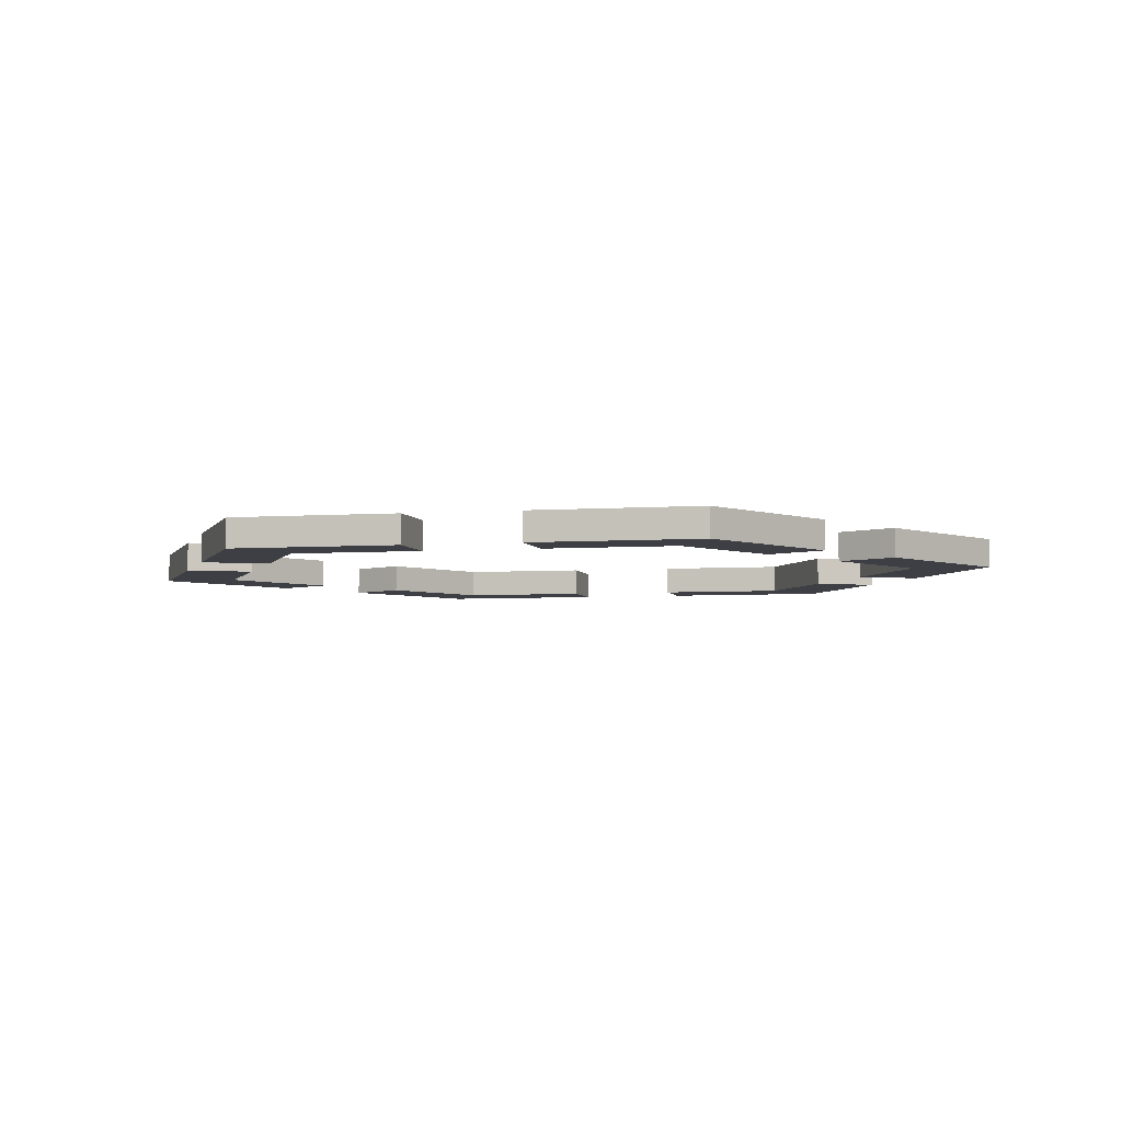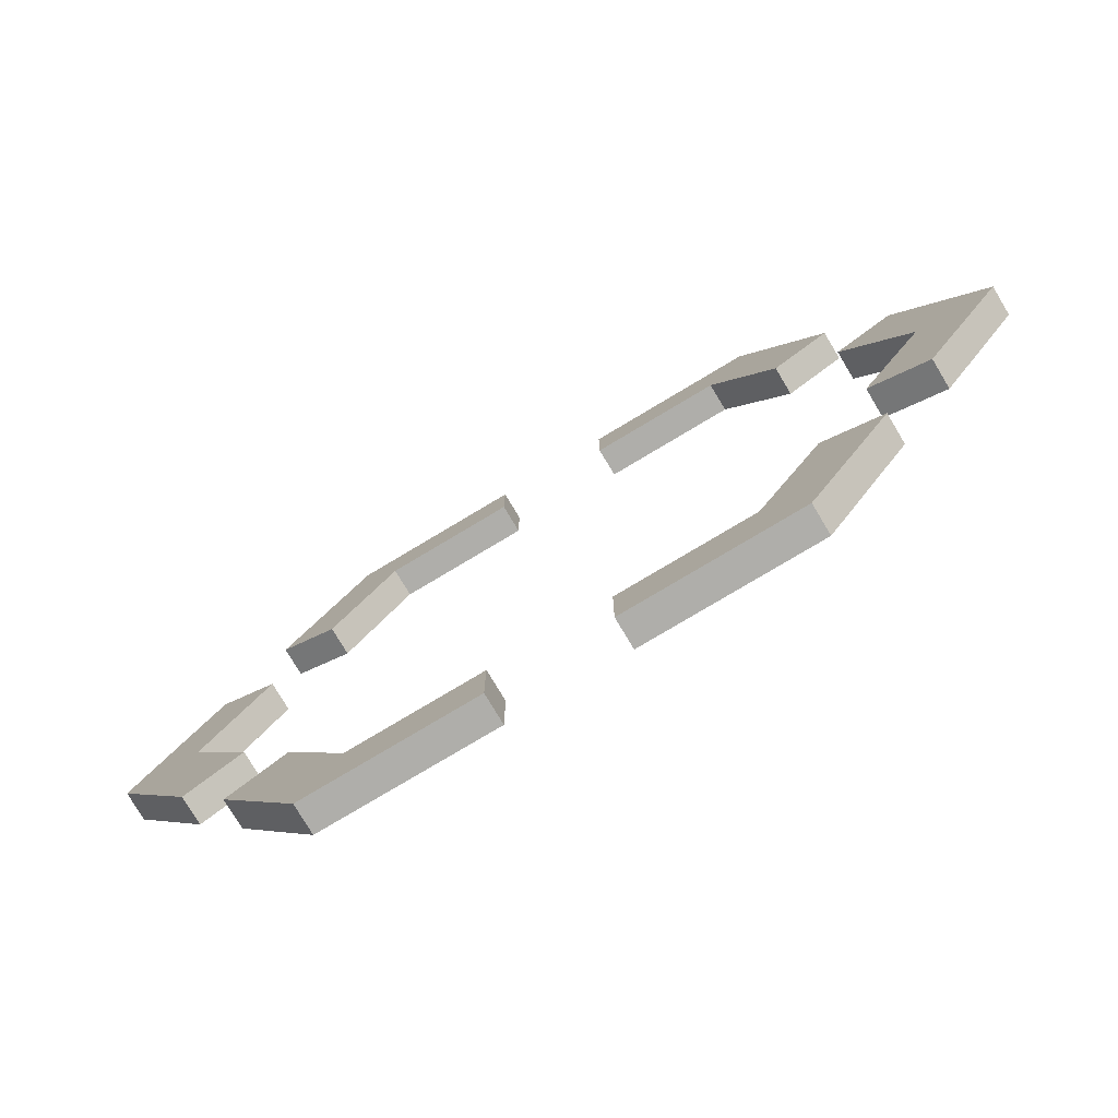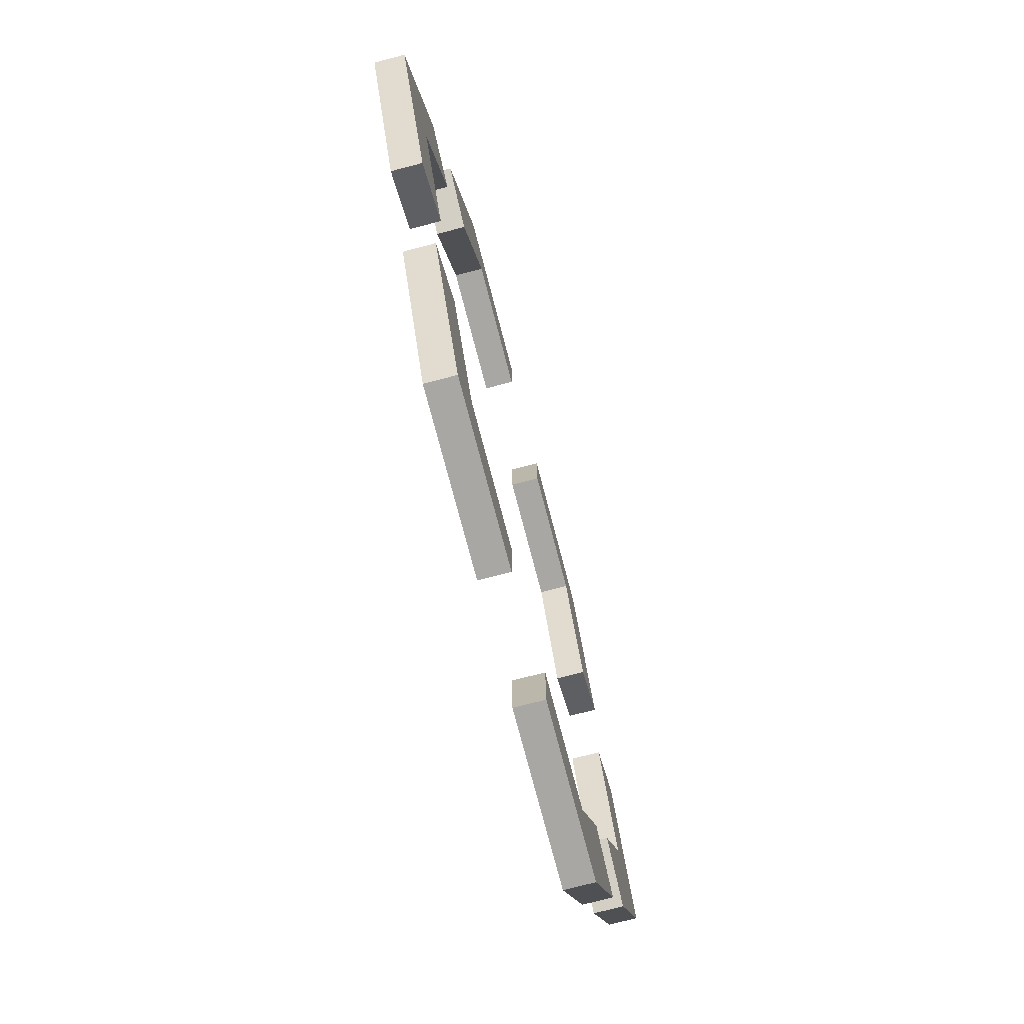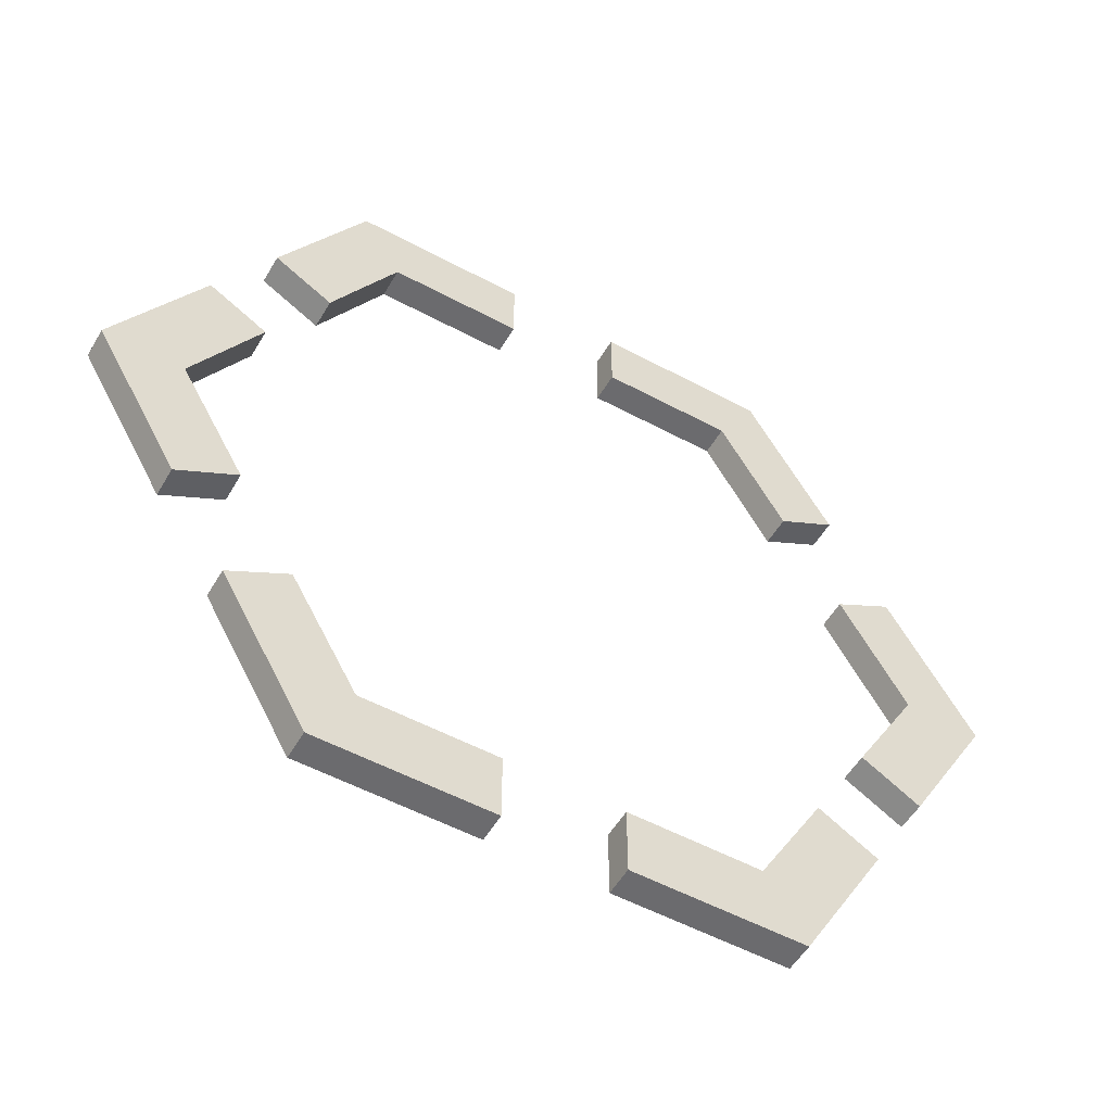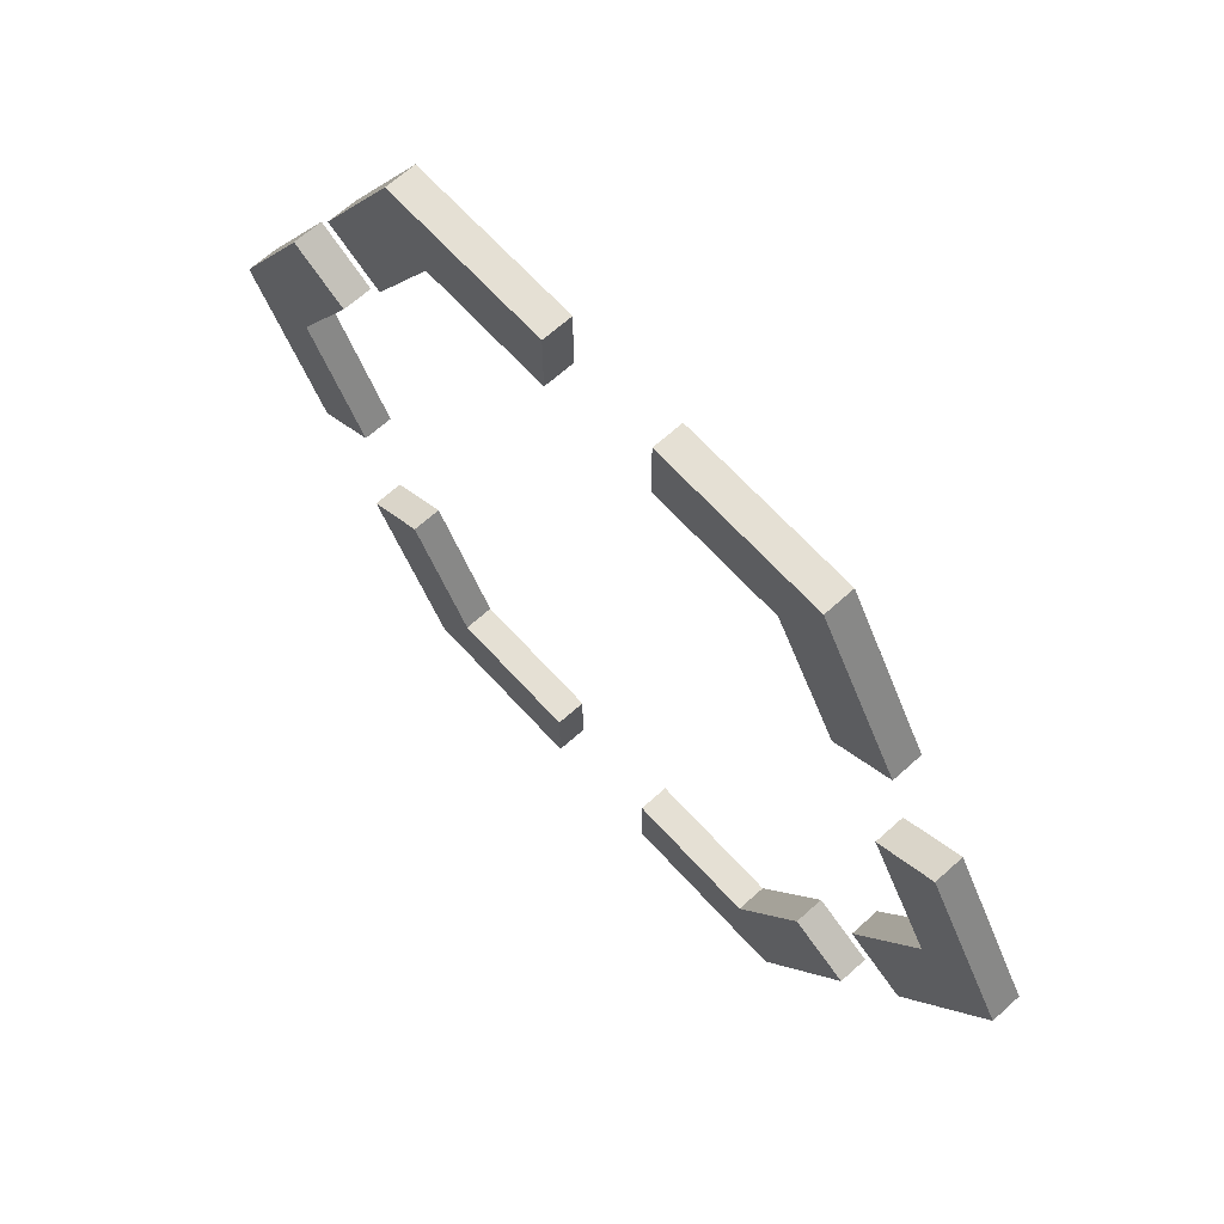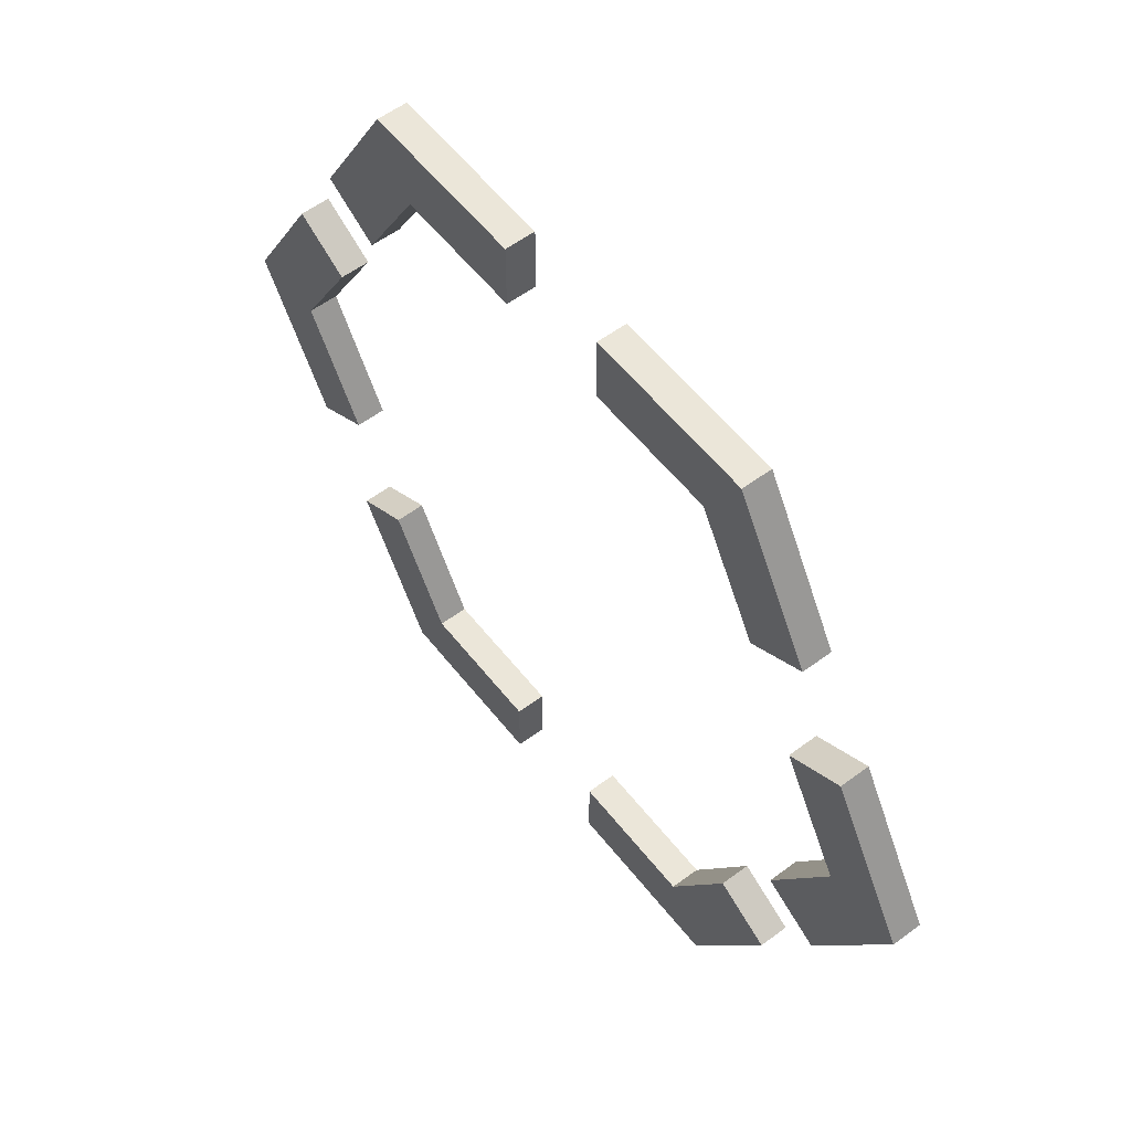
<metadata>
{"format":"obj","ext":"obj","renderer":"f3d","projection":"perspective","resolution":1024,"background":"white","views":[{"elev":-4.5,"azim":-106.8,"up":"+Y"},{"elev":-77.6,"azim":-149.1,"up":"+Z"},{"elev":-74.4,"azim":-75.4,"up":"+Z"},{"elev":-53.5,"azim":150.1,"up":"+Z"},{"elev":65.9,"azim":47.8,"up":"+Z"},{"elev":57.1,"azim":52.2,"up":"+Z"}]}
</metadata>
<code>
g generatorRing1
v 0.7766 0.03625 0.2834
v 0.9402 0.03625 1.997e-07
v 1.135 0.03625 2.39e-07
v 0.9227 0.03625 0.3677
v 0.7766 0.03625 -0.2834
v 0.9227 0.03625 -0.3677
v -0.7766 0.03625 -0.2834
v -0.9402 0.03625 -1.365e-07
v -1.135 0.03625 -1.627e-07
v -0.9227 0.03625 -0.3677
v -0.7766 0.03625 0.2834
v -0.9227 0.03625 0.3677
v -0.1429 0.03625 -0.8143
v -0.4701 0.03625 -0.8143
v -0.5675 0.03625 -0.9829
v -0.1429 0.03625 -0.9829
v -0.6337 0.03625 -0.5309
v -0.7798 0.03625 -0.6152
v 0.1429 0.03625 0.8143
v 0.4701 0.03625 0.8143
v 0.5675 0.03625 0.9829
v 0.1429 0.03625 0.9829
v 0.6337 0.03625 0.5309
v 0.7798 0.03625 0.6152
v 0.6337 0.03625 -0.5309
v 0.4701 0.03625 -0.8143
v 0.5675 0.03625 -0.9829
v 0.7798 0.03625 -0.6152
v 0.1429 0.03625 -0.8143
v 0.1429 0.03625 -0.9829
v -0.6337 0.03625 0.5309
v -0.4701 0.03625 0.8143
v -0.5675 0.03625 0.9829
v -0.7798 0.03625 0.6152
v -0.1429 0.03625 0.8143
v -0.1429 0.03625 0.9829
v 0.9227 -0.03625 0.3677
v 1.135 -0.03625 2.289e-07
v 0.9402 -0.03625 1.896e-07
v 0.7766 -0.03625 0.2834
v 0.7766 -0.03625 -0.2834
v 0.9227 -0.03625 -0.3677
v -0.9227 -0.03625 -0.3677
v -1.135 -0.03625 -1.526e-07
v -0.9402 -0.03625 -1.264e-07
v -0.7766 -0.03625 -0.2834
v -0.7766 -0.03625 0.2834
v -0.9227 -0.03625 0.3677
v -0.1429 -0.03625 -0.9829
v -0.5675 -0.03625 -0.9829
v -0.4701 -0.03625 -0.8143
v -0.1429 -0.03625 -0.8143
v -0.6337 -0.03625 -0.5309
v -0.7798 -0.03625 -0.6152
v 0.1429 -0.03625 0.9829
v 0.5675 -0.03625 0.9829
v 0.4701 -0.03625 0.8143
v 0.1429 -0.03625 0.8143
v 0.6337 -0.03625 0.5309
v 0.7798 -0.03625 0.6152
v 0.7798 -0.03625 -0.6152
v 0.5675 -0.03625 -0.9829
v 0.4701 -0.03625 -0.8143
v 0.6337 -0.03625 -0.5309
v 0.1429 -0.03625 -0.8143
v 0.1429 -0.03625 -0.9829
v -0.7798 -0.03625 0.6152
v -0.5675 -0.03625 0.9829
v -0.4701 -0.03625 0.8143
v -0.6337 -0.03625 0.5309
v -0.1429 -0.03625 0.8143
v -0.1429 -0.03625 0.9829
v 0.9227 0.03625 0.3677
v 1.135 0.03625 2.39e-07
v 1.135 -0.03625 2.289e-07
v 0.9227 -0.03625 0.3677
v 0.9402 -0.03625 1.896e-07
v 0.9402 0.03625 1.997e-07
v 0.7766 0.03625 0.2834
v 0.7766 -0.03625 0.2834
v -0.9227 0.03625 -0.3677
v -1.135 0.03625 -1.627e-07
v -1.135 -0.03625 -1.526e-07
v -0.9227 -0.03625 -0.3677
v -0.9402 -0.03625 -1.264e-07
v -0.9402 0.03625 -1.365e-07
v -0.7766 0.03625 -0.2834
v -0.7766 -0.03625 -0.2834
v -0.1429 0.03625 -0.9829
v -0.5675 0.03625 -0.9829
v -0.5675 -0.03625 -0.9829
v -0.1429 -0.03625 -0.9829
v -0.4701 -0.03625 -0.8143
v -0.4701 0.03625 -0.8143
v -0.1429 0.03625 -0.8143
v -0.1429 -0.03625 -0.8143
v 0.1429 0.03625 0.9829
v 0.5675 0.03625 0.9829
v 0.5675 -0.03625 0.9829
v 0.1429 -0.03625 0.9829
v 0.4701 -0.03625 0.8143
v 0.4701 0.03625 0.8143
v 0.1429 0.03625 0.8143
v 0.1429 -0.03625 0.8143
v 0.7798 0.03625 -0.6152
v 0.5675 0.03625 -0.9829
v 0.5675 -0.03625 -0.9829
v 0.7798 -0.03625 -0.6152
v 0.4701 -0.03625 -0.8143
v 0.4701 0.03625 -0.8143
v 0.6337 0.03625 -0.5309
v 0.6337 -0.03625 -0.5309
v -0.7798 0.03625 0.6152
v -0.5675 0.03625 0.9829
v -0.5675 -0.03625 0.9829
v -0.7798 -0.03625 0.6152
v -0.4701 -0.03625 0.8143
v -0.4701 0.03625 0.8143
v -0.6337 0.03625 0.5309
v -0.6337 -0.03625 0.5309
v 0.6337 0.03625 0.5309
v 0.4701 0.03625 0.8143
v 0.4701 -0.03625 0.8143
v 0.6337 -0.03625 0.5309
v 0.5675 -0.03625 0.9829
v 0.5675 0.03625 0.9829
v 0.7798 0.03625 0.6152
v 0.7798 -0.03625 0.6152
v -0.6337 0.03625 -0.5309
v -0.4701 0.03625 -0.8143
v -0.4701 -0.03625 -0.8143
v -0.6337 -0.03625 -0.5309
v -0.5675 -0.03625 -0.9829
v -0.5675 0.03625 -0.9829
v -0.7798 0.03625 -0.6152
v -0.7798 -0.03625 -0.6152
v 0.1429 0.03625 -0.8143
v 0.4701 0.03625 -0.8143
v 0.4701 -0.03625 -0.8143
v 0.1429 -0.03625 -0.8143
v 0.5675 -0.03625 -0.9829
v 0.5675 0.03625 -0.9829
v 0.1429 0.03625 -0.9829
v 0.1429 -0.03625 -0.9829
v -0.1429 0.03625 0.8143
v -0.4701 0.03625 0.8143
v -0.4701 -0.03625 0.8143
v -0.1429 -0.03625 0.8143
v -0.5675 -0.03625 0.9829
v -0.5675 0.03625 0.9829
v -0.1429 0.03625 0.9829
v -0.1429 -0.03625 0.9829
v 0.7766 0.03625 -0.2834
v 0.9402 0.03625 1.997e-07
v 0.9402 -0.03625 1.896e-07
v 0.7766 -0.03625 -0.2834
v 1.135 -0.03625 2.289e-07
v 1.135 0.03625 2.39e-07
v 0.9227 0.03625 -0.3677
v 0.9227 -0.03625 -0.3677
v -0.7766 0.03625 0.2834
v -0.9402 0.03625 -1.365e-07
v -0.9402 -0.03625 -1.264e-07
v -0.7766 -0.03625 0.2834
v -1.135 -0.03625 -1.526e-07
v -1.135 0.03625 -1.627e-07
v -0.9227 0.03625 0.3677
v -0.9227 -0.03625 0.3677
v 0.7798 0.03625 0.6152
v 0.6337 0.03625 0.5309
v 0.6337 -0.03625 0.5309
v 0.7798 -0.03625 0.6152
v 0.7766 -0.03625 0.2834
v 0.7766 0.03625 0.2834
v 0.9227 0.03625 0.3677
v 0.9227 -0.03625 0.3677
v -0.7798 0.03625 -0.6152
v -0.6337 0.03625 -0.5309
v -0.6337 -0.03625 -0.5309
v -0.7798 -0.03625 -0.6152
v -0.7766 -0.03625 -0.2834
v -0.7766 0.03625 -0.2834
v -0.9227 0.03625 -0.3677
v -0.9227 -0.03625 -0.3677
v 0.1429 0.03625 -0.9829
v 0.1429 0.03625 -0.8143
v 0.1429 -0.03625 -0.8143
v 0.1429 -0.03625 -0.9829
v -0.1429 -0.03625 -0.8143
v -0.1429 0.03625 -0.8143
v -0.1429 0.03625 -0.9829
v -0.1429 -0.03625 -0.9829
v -0.1429 0.03625 0.9829
v -0.1429 0.03625 0.8143
v -0.1429 -0.03625 0.8143
v -0.1429 -0.03625 0.9829
v 0.1429 -0.03625 0.8143
v 0.1429 0.03625 0.8143
v 0.1429 0.03625 0.9829
v 0.1429 -0.03625 0.9829
v 0.9227 0.03625 -0.3677
v 0.7766 0.03625 -0.2834
v 0.7766 -0.03625 -0.2834
v 0.9227 -0.03625 -0.3677
v 0.6337 -0.03625 -0.5309
v 0.6337 0.03625 -0.5309
v 0.7798 0.03625 -0.6152
v 0.7798 -0.03625 -0.6152
v -0.9227 0.03625 0.3677
v -0.7766 0.03625 0.2834
v -0.7766 -0.03625 0.2834
v -0.9227 -0.03625 0.3677
v -0.6337 -0.03625 0.5309
v -0.6337 0.03625 0.5309
v -0.7798 0.03625 0.6152
v -0.7798 -0.03625 0.6152
g generatorRing1_0
f 3 2 1
f 4 3 1
f 5 2 3
f 6 5 3
f 9 8 7
f 10 9 7
f 11 8 9
f 12 11 9
f 15 14 13
f 16 15 13
f 17 14 15
f 18 17 15
f 21 20 19
f 22 21 19
f 23 20 21
f 24 23 21
f 27 26 25
f 28 27 25
f 29 26 27
f 30 29 27
f 33 32 31
f 34 33 31
f 35 32 33
f 36 35 33
f 39 38 37
f 40 39 37
f 39 41 38
f 41 42 38
f 45 44 43
f 46 45 43
f 45 47 44
f 47 48 44
f 51 50 49
f 52 51 49
f 51 53 50
f 53 54 50
f 57 56 55
f 58 57 55
f 57 59 56
f 59 60 56
f 63 62 61
f 64 63 61
f 63 65 62
f 65 66 62
f 69 68 67
f 70 69 67
f 69 71 68
f 71 72 68
f 75 74 73
f 76 75 73
f 79 78 77
f 80 79 77
f 83 82 81
f 84 83 81
f 87 86 85
f 88 87 85
f 91 90 89
f 92 91 89
f 95 94 93
f 96 95 93
f 99 98 97
f 100 99 97
f 103 102 101
f 104 103 101
f 107 106 105
f 108 107 105
f 111 110 109
f 112 111 109
f 115 114 113
f 116 115 113
f 119 118 117
f 120 119 117
f 123 122 121
f 124 123 121
f 127 126 125
f 128 127 125
f 131 130 129
f 132 131 129
f 135 134 133
f 136 135 133
f 139 138 137
f 140 139 137
f 143 142 141
f 144 143 141
f 147 146 145
f 148 147 145
f 151 150 149
f 152 151 149
f 155 154 153
f 156 155 153
f 159 158 157
f 160 159 157
f 163 162 161
f 164 163 161
f 167 166 165
f 168 167 165
f 171 170 169
f 172 171 169
f 175 174 173
f 176 175 173
f 179 178 177
f 180 179 177
f 183 182 181
f 184 183 181
f 187 186 185
f 188 187 185
f 191 190 189
f 192 191 189
f 195 194 193
f 196 195 193
f 199 198 197
f 200 199 197
f 203 202 201
f 204 203 201
f 207 206 205
f 208 207 205
f 211 210 209
f 212 211 209
f 215 214 213
f 216 215 213

</code>
